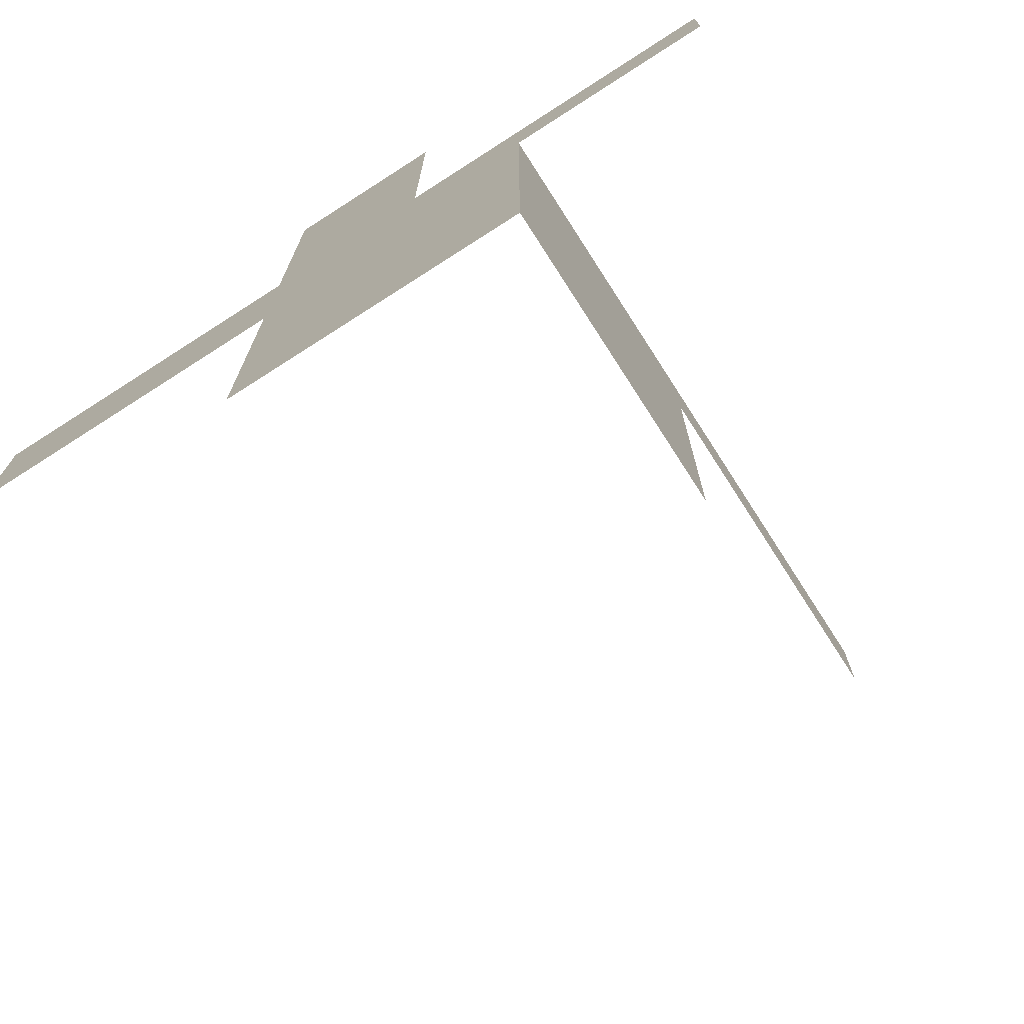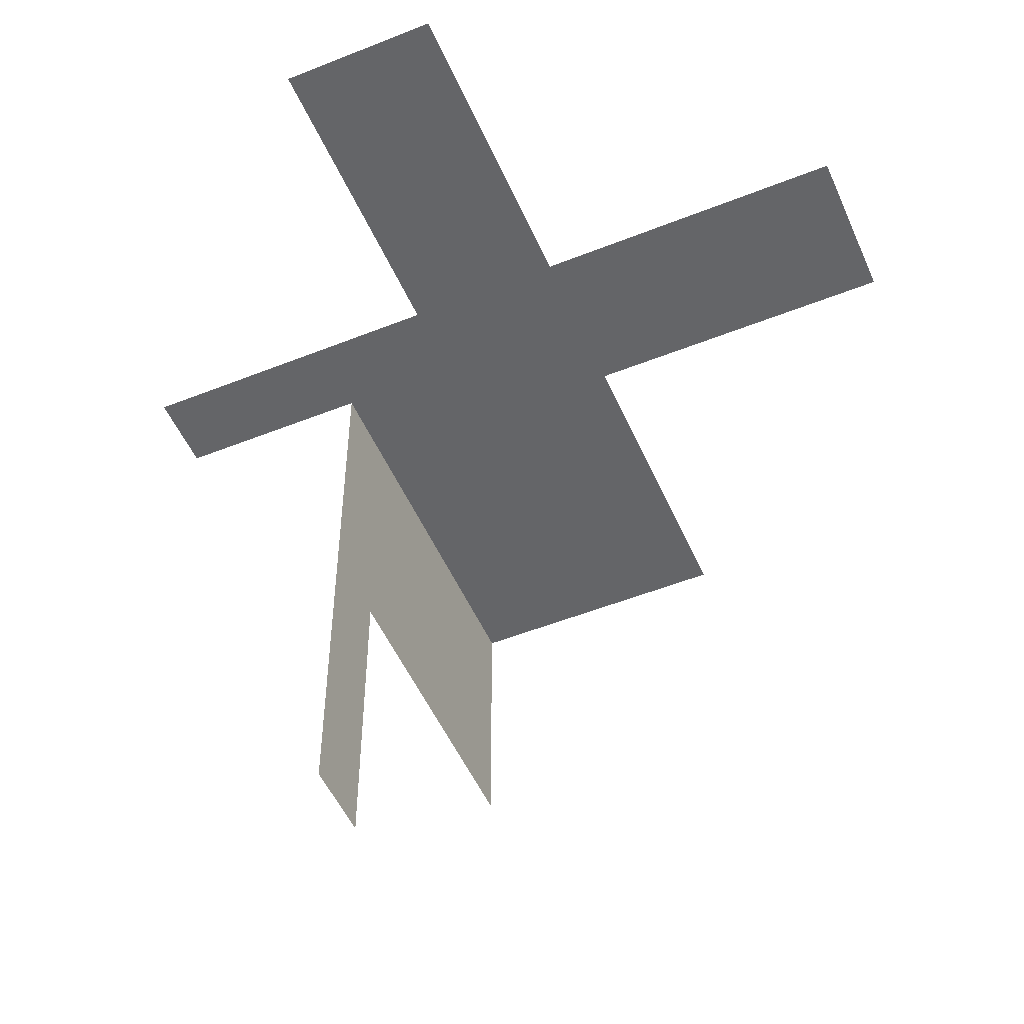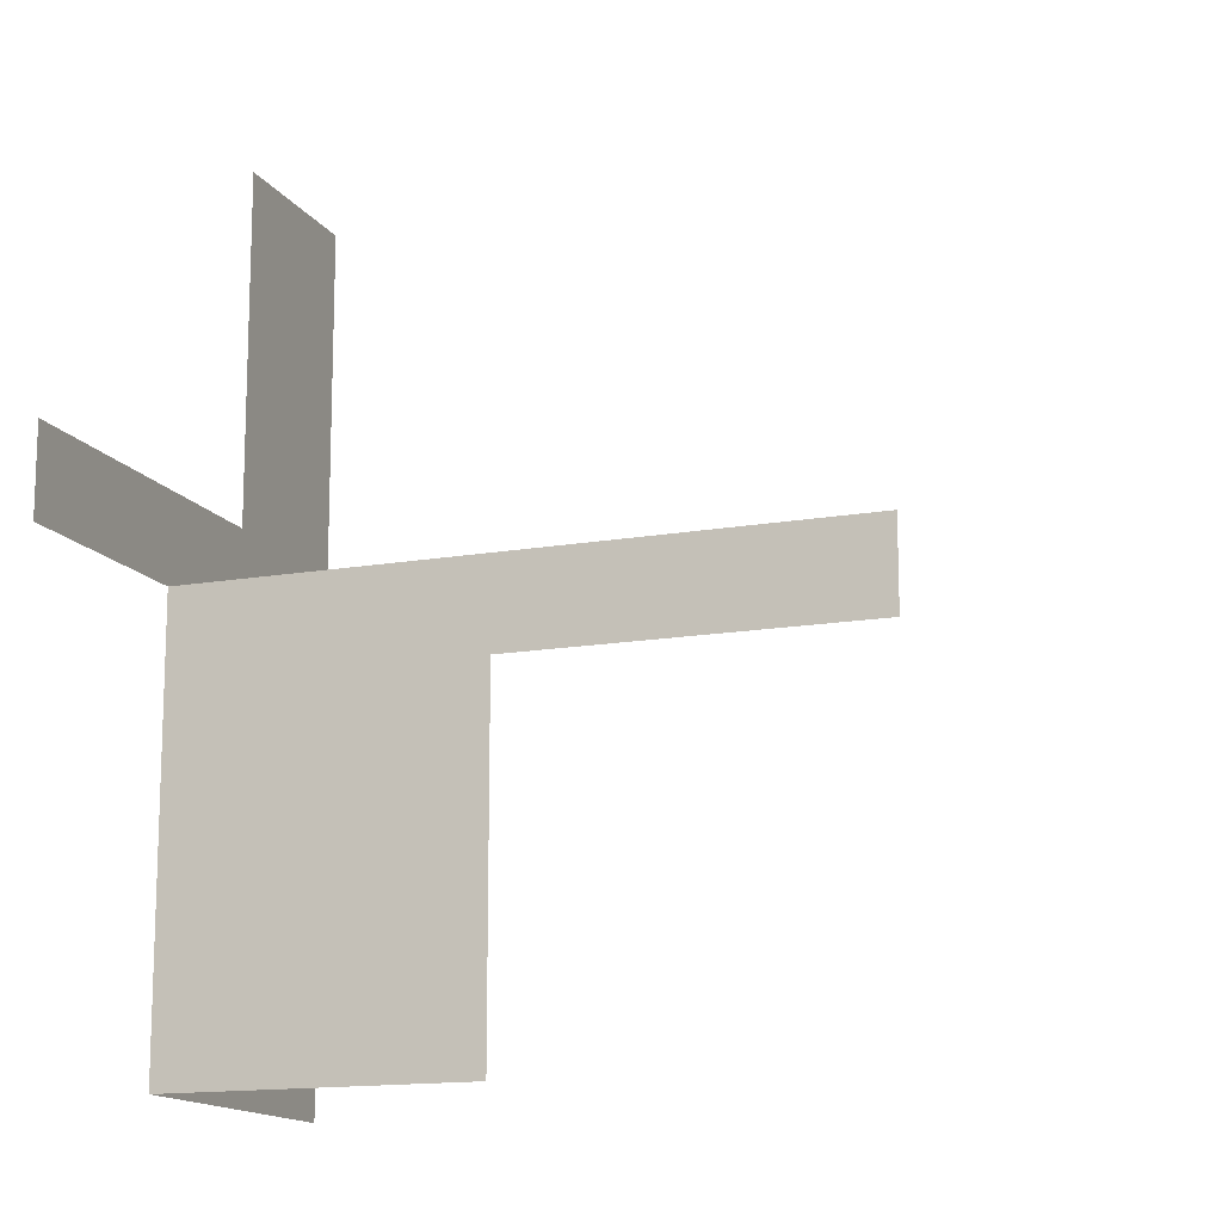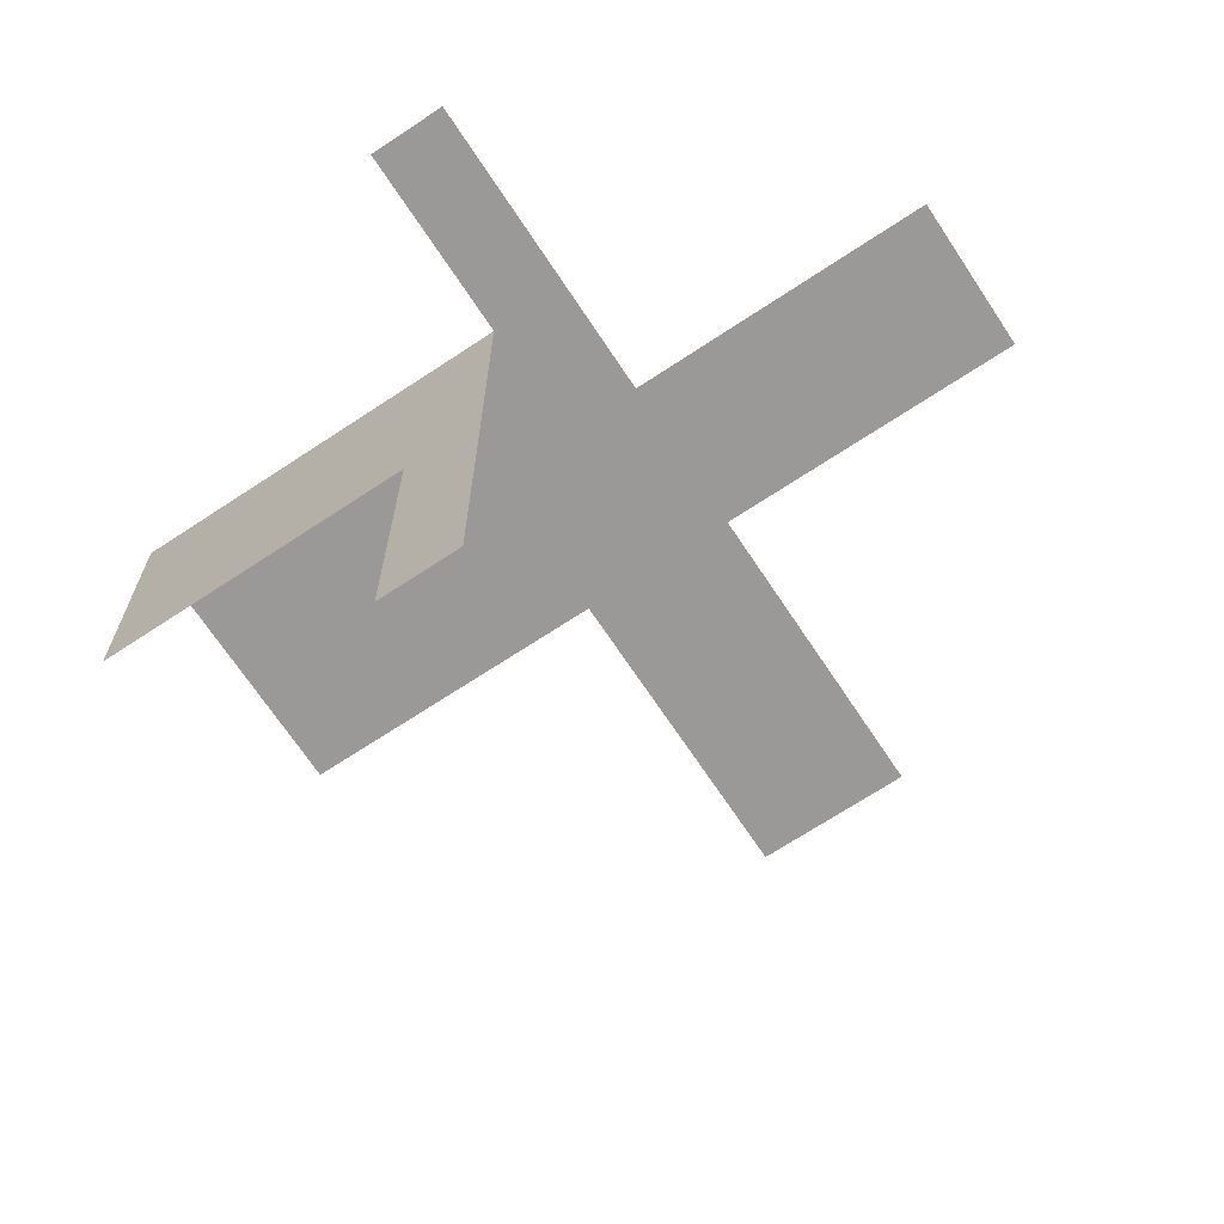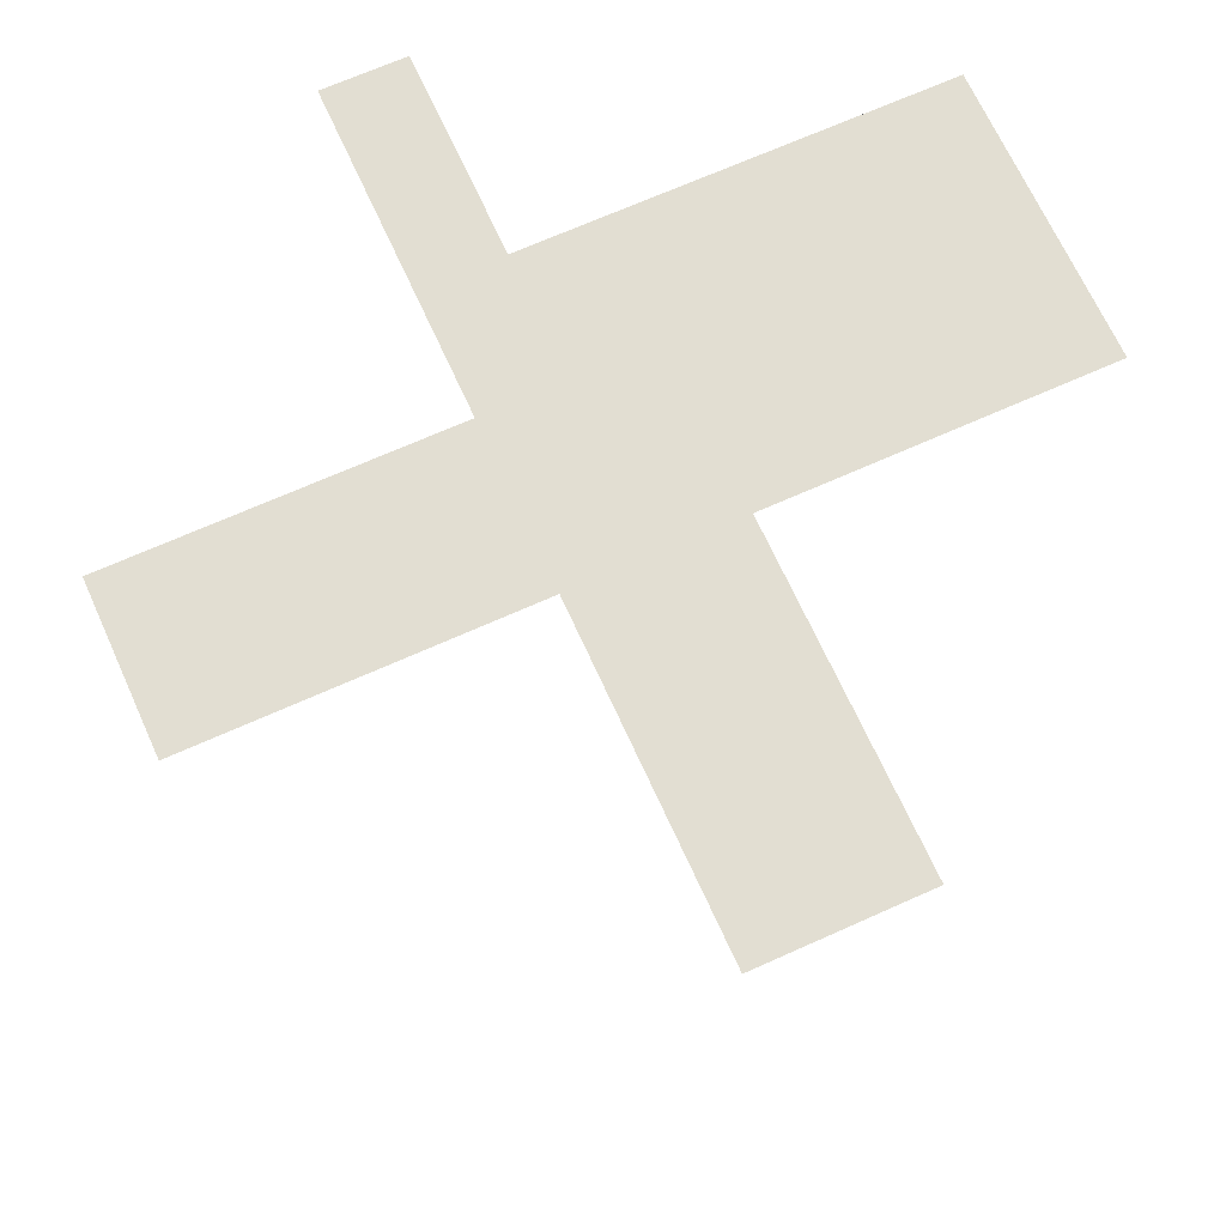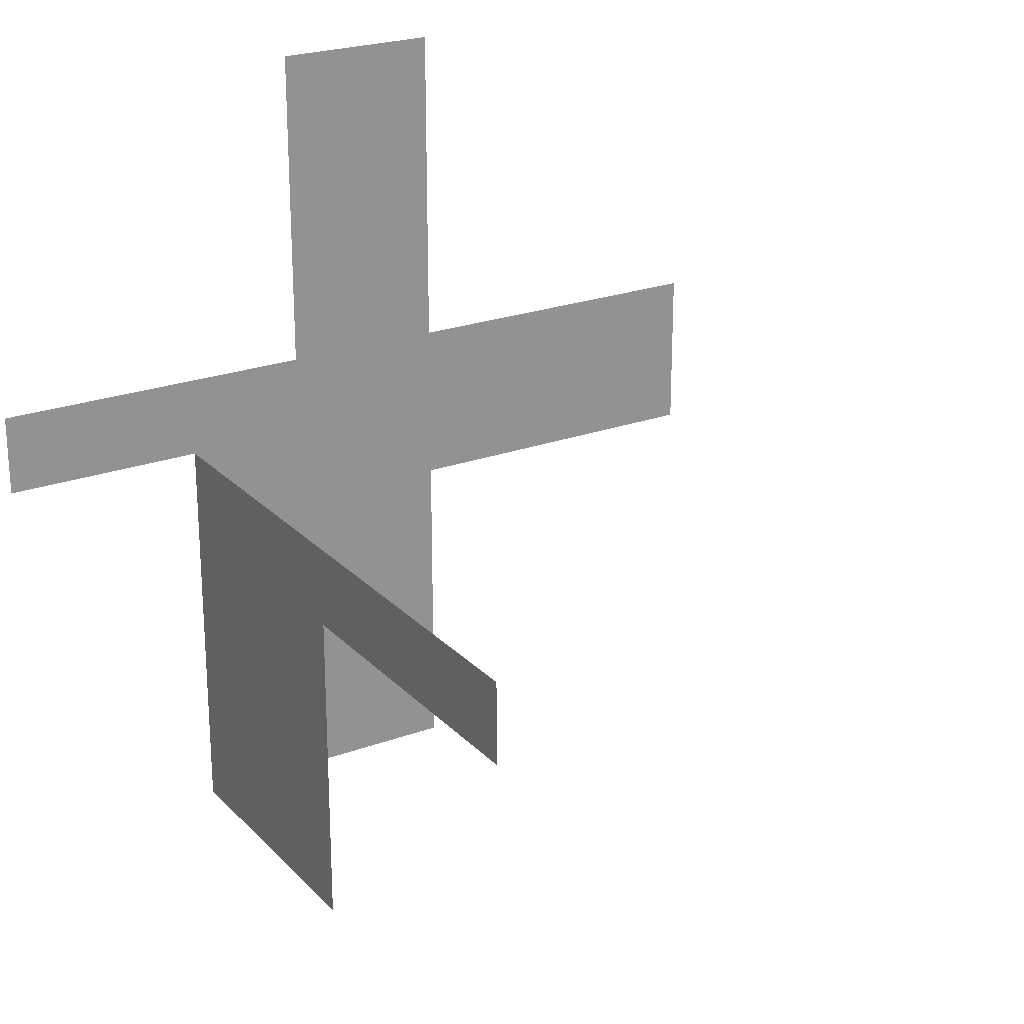
<metadata>
{"format":"obj","ext":"obj","renderer":"f3d","projection":"perspective","resolution":1024,"background":"white","views":[{"elev":-73.9,"azim":-147.3,"up":"+Z"},{"elev":-51.5,"azim":23.4,"up":"+Y"},{"elev":-14.4,"azim":-68.8,"up":"+Z"},{"elev":-69.1,"azim":-56.5,"up":"+Y"},{"elev":68.0,"azim":65.7,"up":"+Y"},{"elev":23.6,"azim":-31.6,"up":"+Z"}]}
</metadata>
<code>
v 0 0.25 0
v 0 0.25 -0.5
v 0 0.25 0.5
v -0.1 0.25 0.1
v -0.1 0.25 0.5
v -0.5 0.25 0
v -0.5 0.25 0.1
v 0.5 0.25 0
v 0.5 0.25 0.1
v 0.5 0.25 -0.1
v 0.1 0.25 0.1
v 0.1 0.25 -0.5
v 0.1 0.25 0.5
v 0.1 0.25 -0.1
v -0.25 0 0
v -0.25 0 -0.5
v -0.25 0.25 0
v -0.25 0.25 -0.5
v -0.25 -0.1 -0.5
v -0.25 -0.1 -0.1
v -0.25 -0.5 0
v -0.25 -0.5 -0.1
f 15 16 20
f 20 22 21
f 16 19 20
f 20 21 15
f 1 3 4
f 4 7 6
f 3 5 4
f 4 6 1
f 1 17 18
f 1 18 2
f 15 17 18
f 15 18 16
f 1 2 14
f 14 10 8
f 2 12 14
f 14 8 1
f 1 3 11
f 11 9 8
f 3 13 11
f 11 8 1

</code>
